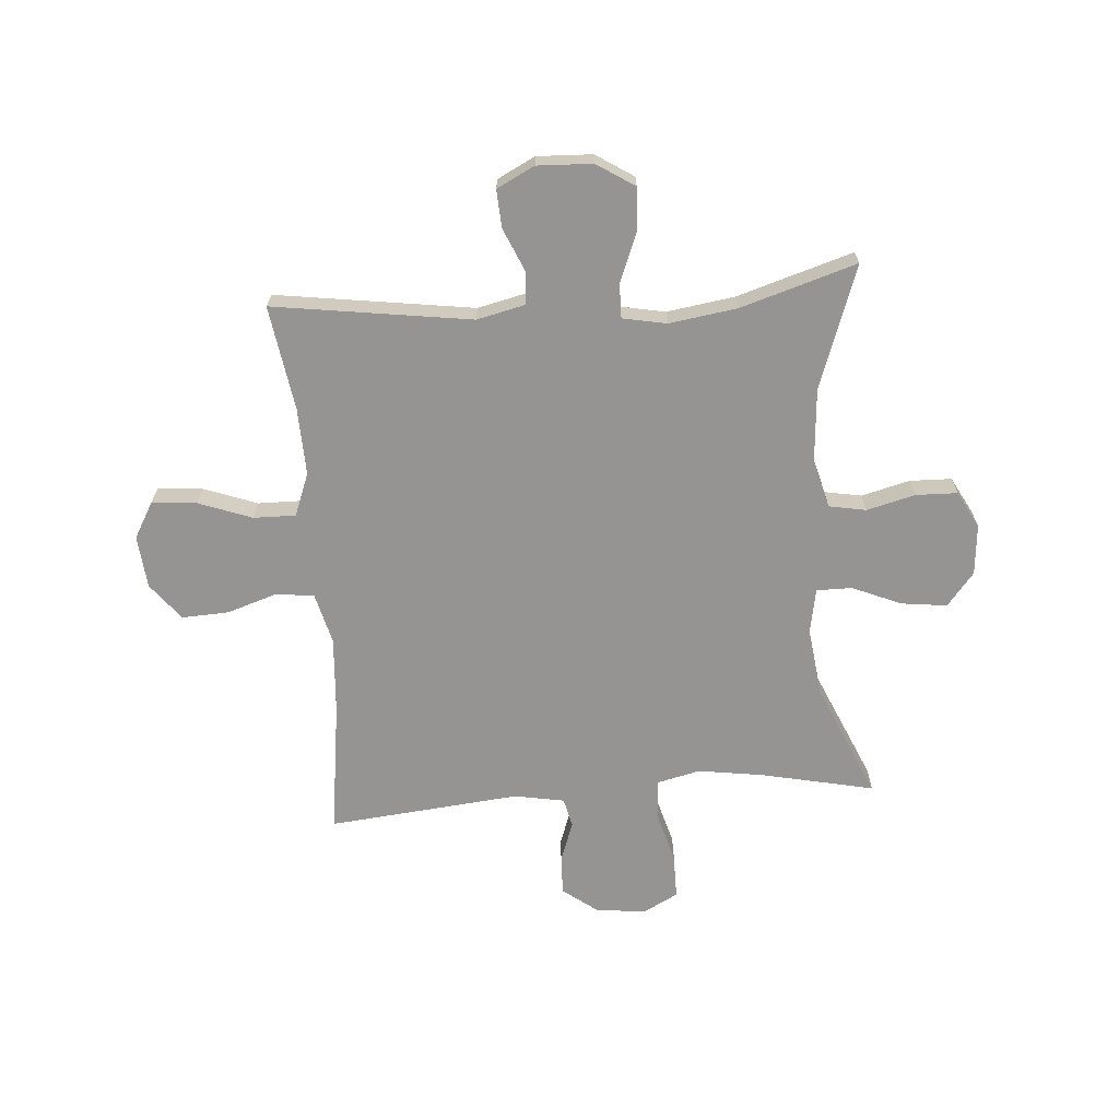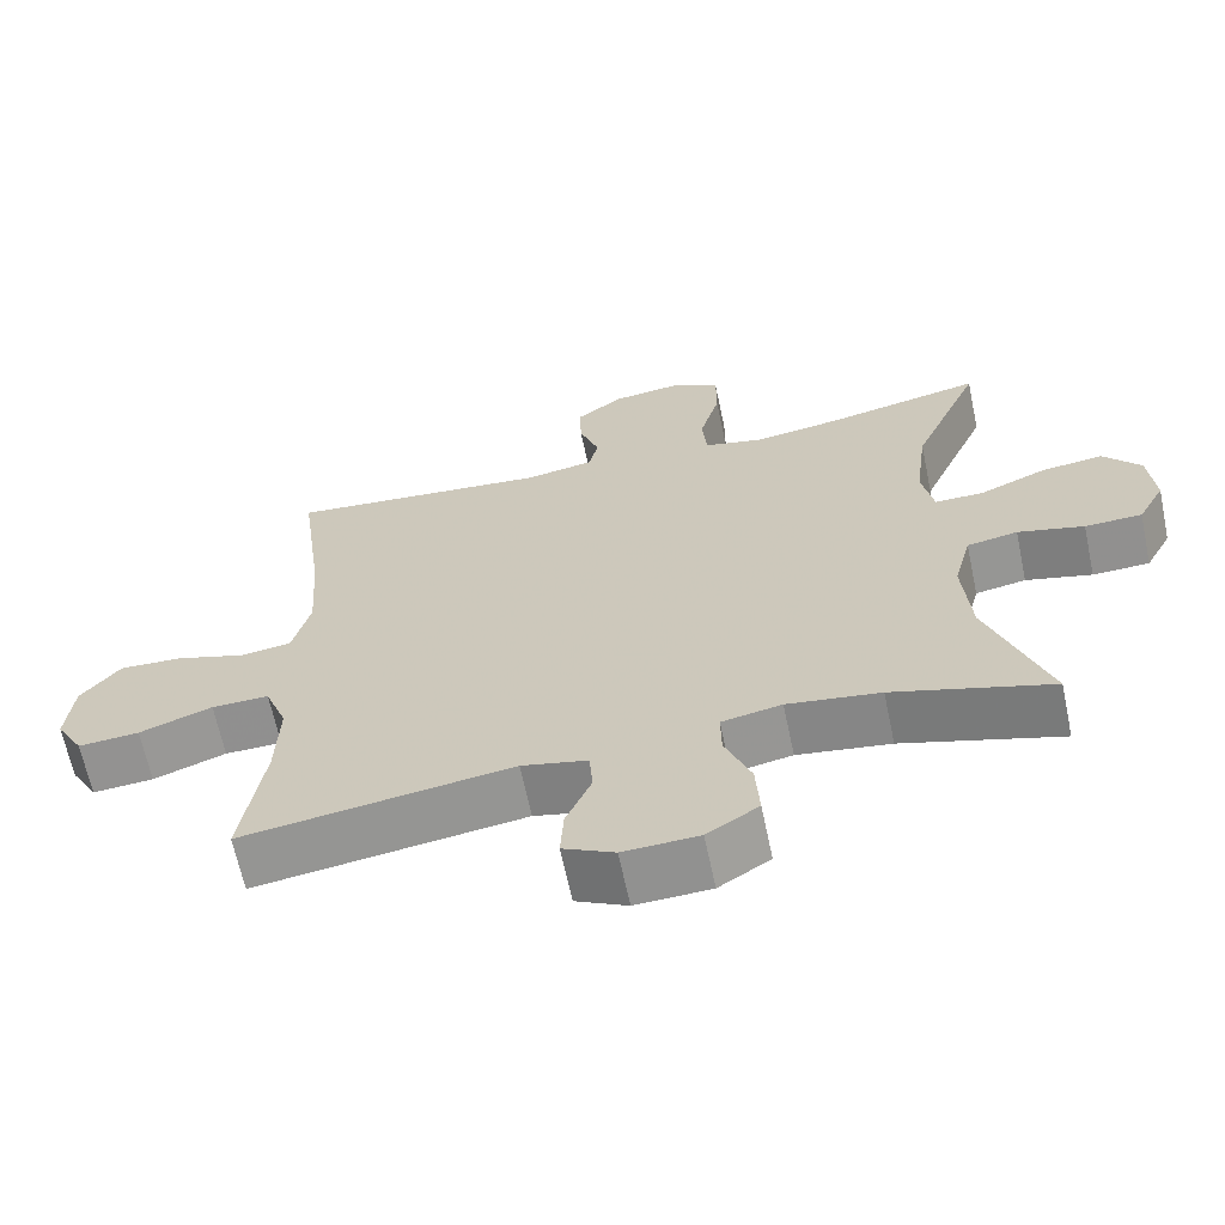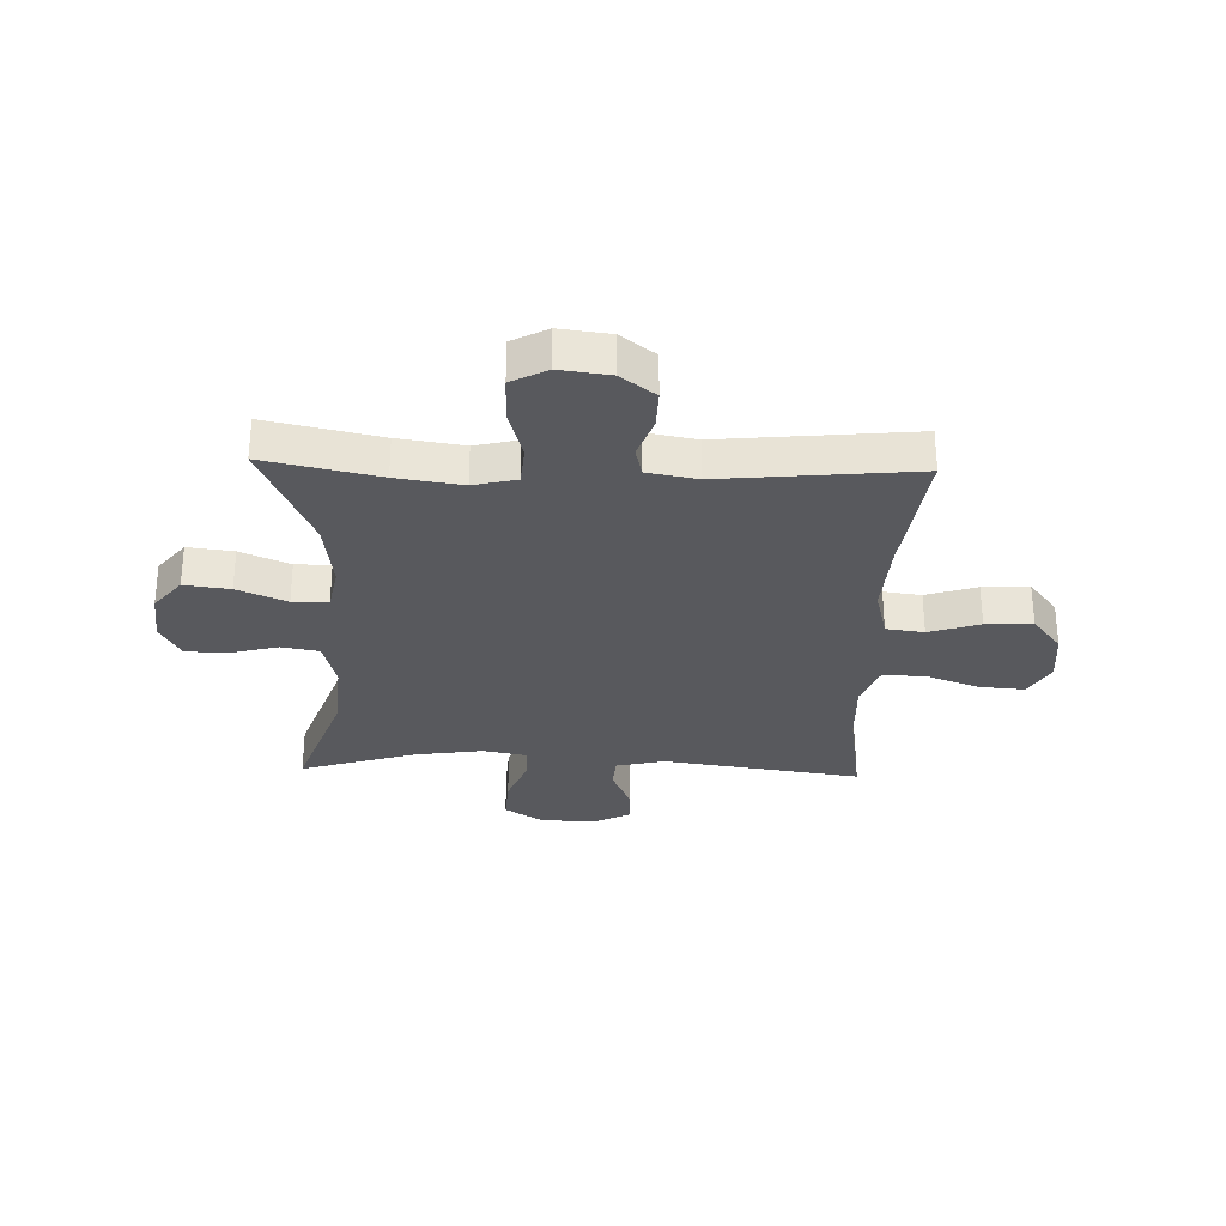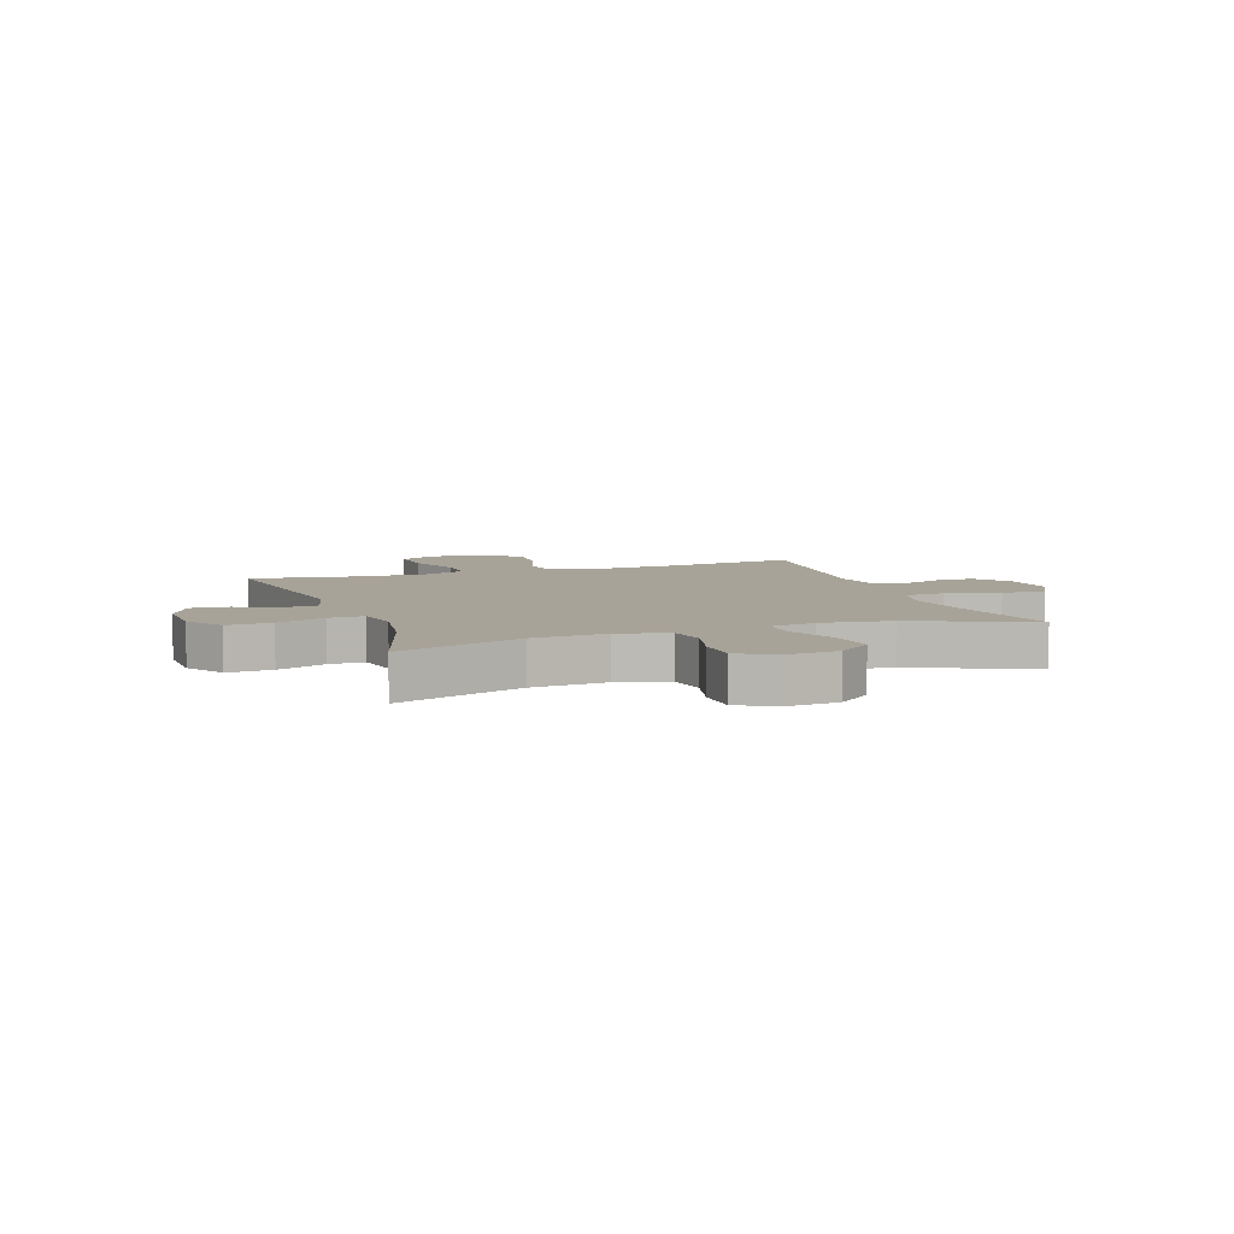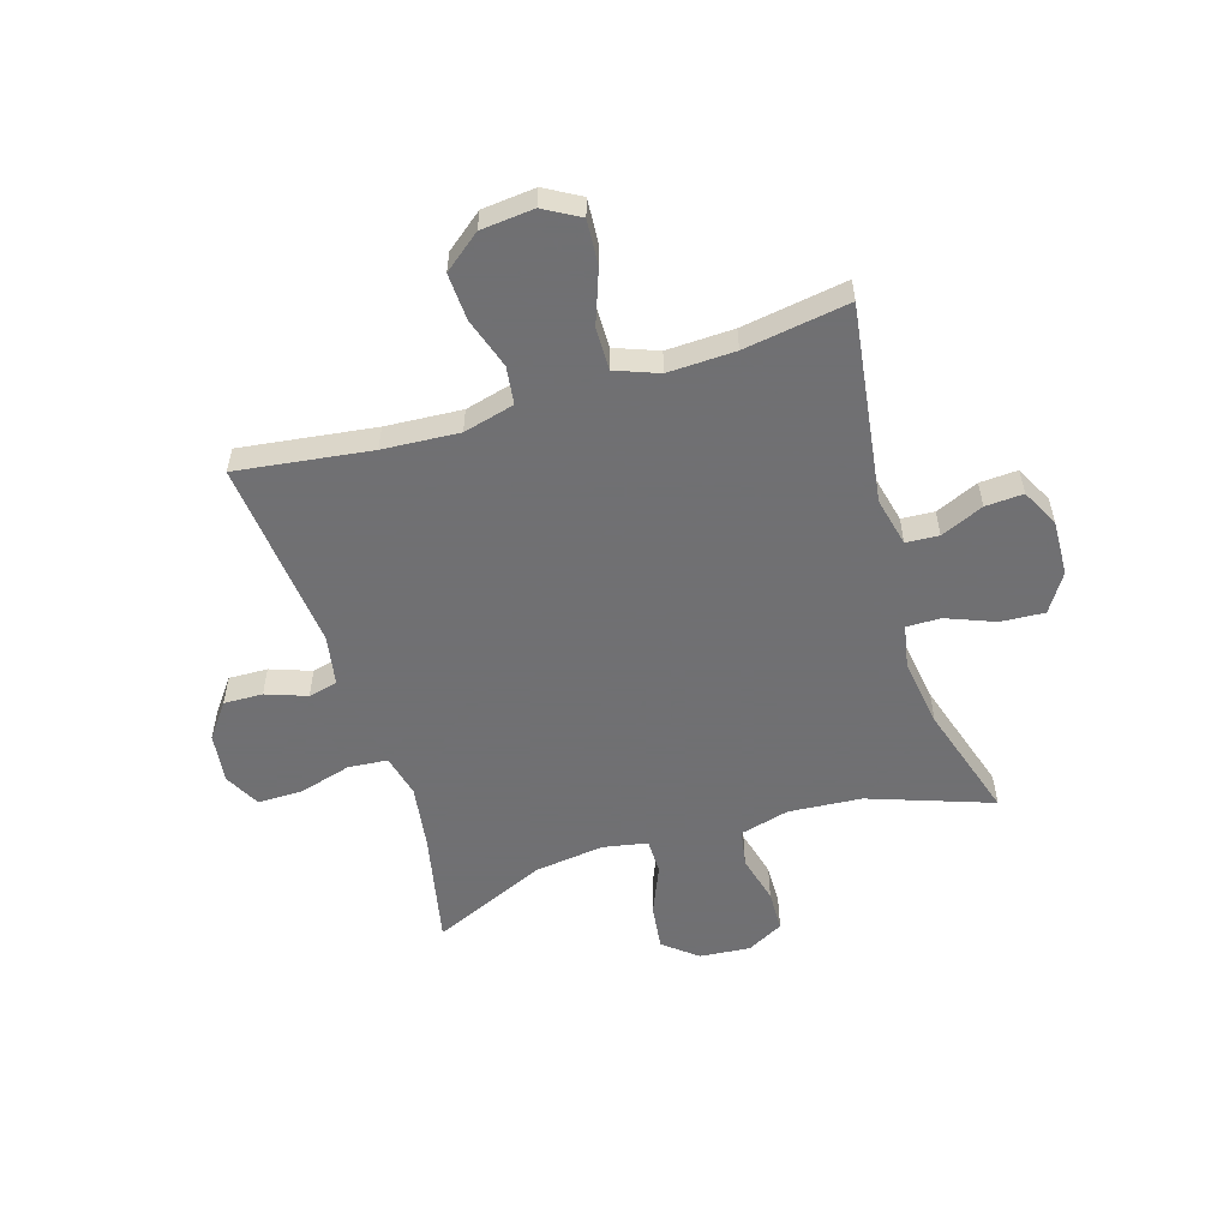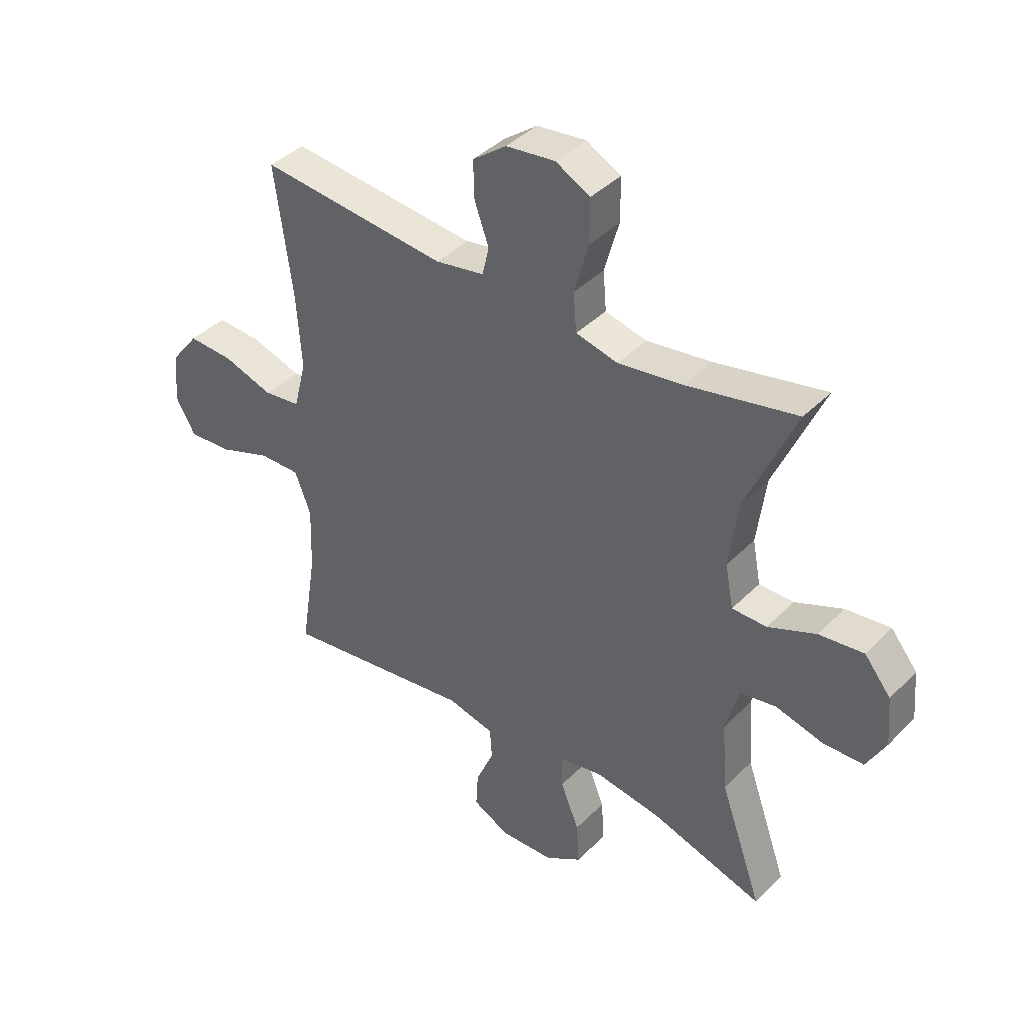
<metadata>
{"format":"obj","ext":"obj","renderer":"f3d","projection":"perspective","resolution":1024,"background":"white","views":[{"elev":-67.2,"azim":-175.7,"up":"+Y"},{"elev":-65.2,"azim":-168.1,"up":"+Z"},{"elev":-30.2,"azim":-1.8,"up":"+Y"},{"elev":6.9,"azim":-109.2,"up":"+Y"},{"elev":-55.0,"azim":107.2,"up":"+Y"},{"elev":40.3,"azim":-140.5,"up":"+Z"}]}
</metadata>
<code>
v 0.5 0.07 -0.5
v 0.149 0.07 -0.45
v 0.063 0.07 -0.47
v 0.059 0.07 -0.528
v 0.092 0.07 -0.604
v 0.096 0.07 -0.671
v 0.029 0.07 -0.705
v -0.069 0.07 -0.701
v -0.136 0.07 -0.658
v -0.131 0.07 -0.58
v -0.097 0.07 -0.495
v -0.096 0.07 -0.434
v -0.174 0.07 -0.419
v -0.295 0.07 -0.437
v -0.5 0.07 -0.5
v -0.423 0.07 -0.283
v -0.413 0.07 -0.154
v -0.436 0.07 -0.066
v -0.502 0.07 -0.054
v -0.588 0.07 -0.076
v -0.662 0.07 -0.074
v -0.697 0.07 -0.009
v -0.689 0.07 0.081
v -0.641 0.07 0.14
v -0.56 0.07 0.13
v -0.473 0.07 0.093
v -0.41 0.07 0.093
v -0.395 0.07 0.172
v -0.411 0.07 0.296
v -0.5 0.07 0.5
v -0.299 0.07 0.457
v -0.183 0.07 0.44
v -0.107 0.07 0.458
v -0.101 0.07 0.528
v -0.127 0.07 0.621
v -0.127 0.07 0.7
v -0.064 0.07 0.733
v 0.025 0.07 0.722
v 0.086 0.07 0.676
v 0.084 0.07 0.607
v 0.058 0.07 0.535
v 0.07 0.07 0.483
v 0.159 0.07 0.467
v 0.5 0.07 0.5
v 0.468 0.07 0.262
v 0.459 0.07 0.127
v 0.482 0.07 0.037
v 0.549 0.07 0.028
v 0.639 0.07 0.057
v 0.722 0.07 0.061
v 0.773 0.07 -0.004
v 0.782 0.07 -0.098
v 0.746 0.07 -0.161
v 0.666 0.07 -0.155
v 0.571 0.07 -0.12
v 0.496 0.07 -0.119
v 0.467 0.07 -0.195
v 0.471 0.07 -0.314
v 0.5 0 -0.5
v 0.149 0 -0.45
v 0.063 0 -0.47
v 0.059 0 -0.528
v 0.092 0 -0.604
v 0.096 0 -0.671
v 0.029 0 -0.705
v -0.069 0 -0.701
v -0.136 0 -0.658
v -0.131 0 -0.58
v -0.097 0 -0.495
v -0.096 0 -0.434
v -0.174 0 -0.419
v -0.295 0 -0.437
v -0.5 0 -0.5
v -0.423 0 -0.283
v -0.413 0 -0.154
v -0.436 0 -0.066
v -0.502 0 -0.054
v -0.588 0 -0.076
v -0.662 0 -0.074
v -0.697 0 -0.009
v -0.689 0 0.081
v -0.641 0 0.14
v -0.56 0 0.13
v -0.473 0 0.093
v -0.41 0 0.093
v -0.395 0 0.172
v -0.411 0 0.296
v -0.5 0 0.5
v -0.299 0 0.457
v -0.183 0 0.44
v -0.107 0 0.458
v -0.101 0 0.528
v -0.127 0 0.621
v -0.127 0 0.7
v -0.064 0 0.733
v 0.025 0 0.722
v 0.086 0 0.676
v 0.084 0 0.607
v 0.058 0 0.535
v 0.07 0 0.483
v 0.159 0 0.467
v 0.5 0 0.5
v 0.468 0 0.262
v 0.459 0 0.127
v 0.482 0 0.037
v 0.549 0 0.028
v 0.639 0 0.057
v 0.722 0 0.061
v 0.773 0 -0.004
v 0.782 0 -0.098
v 0.746 0 -0.161
v 0.666 0 -0.155
v 0.571 0 -0.12
v 0.496 0 -0.119
v 0.467 0 -0.195
v 0.471 0 -0.314
f 53 54 55
f 52 53 55
f 51 52 55
f 50 51 55
f 49 50 55
f 48 49 55
f 47 48 55 56
f 46 47 56 57
f 43 44 45
f 42 43 45 46
f 39 40 41
f 38 39 41
f 37 38 41
f 36 37 41
f 35 36 41
f 34 35 41
f 33 34 41 42
f 42 46 57
f 33 42 57
f 32 33 57
f 29 30 31
f 32 57 58
f 31 32 58
f 29 31 58
f 28 29 58
f 24 25 26
f 23 24 26
f 22 23 26
f 21 22 26
f 20 21 26
f 19 20 26
f 18 19 26 27
f 14 15 16
f 13 14 16 17
f 27 28 58
f 18 27 58
f 17 18 58
f 13 17 58
f 12 13 58
f 9 10 11
f 8 9 11
f 7 8 11
f 6 7 11
f 5 6 11
f 4 5 11
f 58 1 2
f 58 2 3
f 12 58 3
f 3 4 11 12
f 113 112 111
f 113 111 110
f 113 110 109
f 113 109 108
f 113 108 107
f 113 107 106
f 114 113 106 105
f 115 114 105 104
f 103 102 101
f 104 103 101 100
f 99 98 97
f 99 97 96
f 99 96 95
f 99 95 94
f 99 94 93
f 99 93 92
f 100 99 92 91
f 115 104 100
f 115 100 91
f 115 91 90
f 89 88 87
f 116 115 90
f 116 90 89
f 116 89 87
f 116 87 86
f 84 83 82
f 84 82 81
f 84 81 80
f 84 80 79
f 84 79 78
f 84 78 77
f 85 84 77 76
f 74 73 72
f 75 74 72 71
f 116 86 85
f 116 85 76
f 116 76 75
f 116 75 71
f 116 71 70
f 69 68 67
f 69 67 66
f 69 66 65
f 69 65 64
f 69 64 63
f 69 63 62
f 60 59 116
f 61 60 116
f 61 116 70
f 70 69 62 61
f 1 59 60 2
f 2 60 61 3
f 3 61 62 4
f 4 62 63 5
f 5 63 64 6
f 6 64 65 7
f 7 65 66 8
f 8 66 67 9
f 9 67 68 10
f 10 68 69 11
f 11 69 70 12
f 12 70 71 13
f 13 71 72 14
f 14 72 73 15
f 15 73 74 16
f 16 74 75 17
f 17 75 76 18
f 18 76 77 19
f 19 77 78 20
f 20 78 79 21
f 21 79 80 22
f 22 80 81 23
f 23 81 82 24
f 24 82 83 25
f 25 83 84 26
f 26 84 85 27
f 27 85 86 28
f 28 86 87 29
f 29 87 88 30
f 30 88 89 31
f 31 89 90 32
f 32 90 91 33
f 33 91 92 34
f 34 92 93 35
f 35 93 94 36
f 36 94 95 37
f 37 95 96 38
f 38 96 97 39
f 39 97 98 40
f 40 98 99 41
f 41 99 100 42
f 42 100 101 43
f 43 101 102 44
f 44 102 103 45
f 45 103 104 46
f 46 104 105 47
f 47 105 106 48
f 48 106 107 49
f 49 107 108 50
f 50 108 109 51
f 51 109 110 52
f 52 110 111 53
f 53 111 112 54
f 54 112 113 55
f 55 113 114 56
f 56 114 115 57
f 57 115 116 58
f 58 116 59 1

</code>
